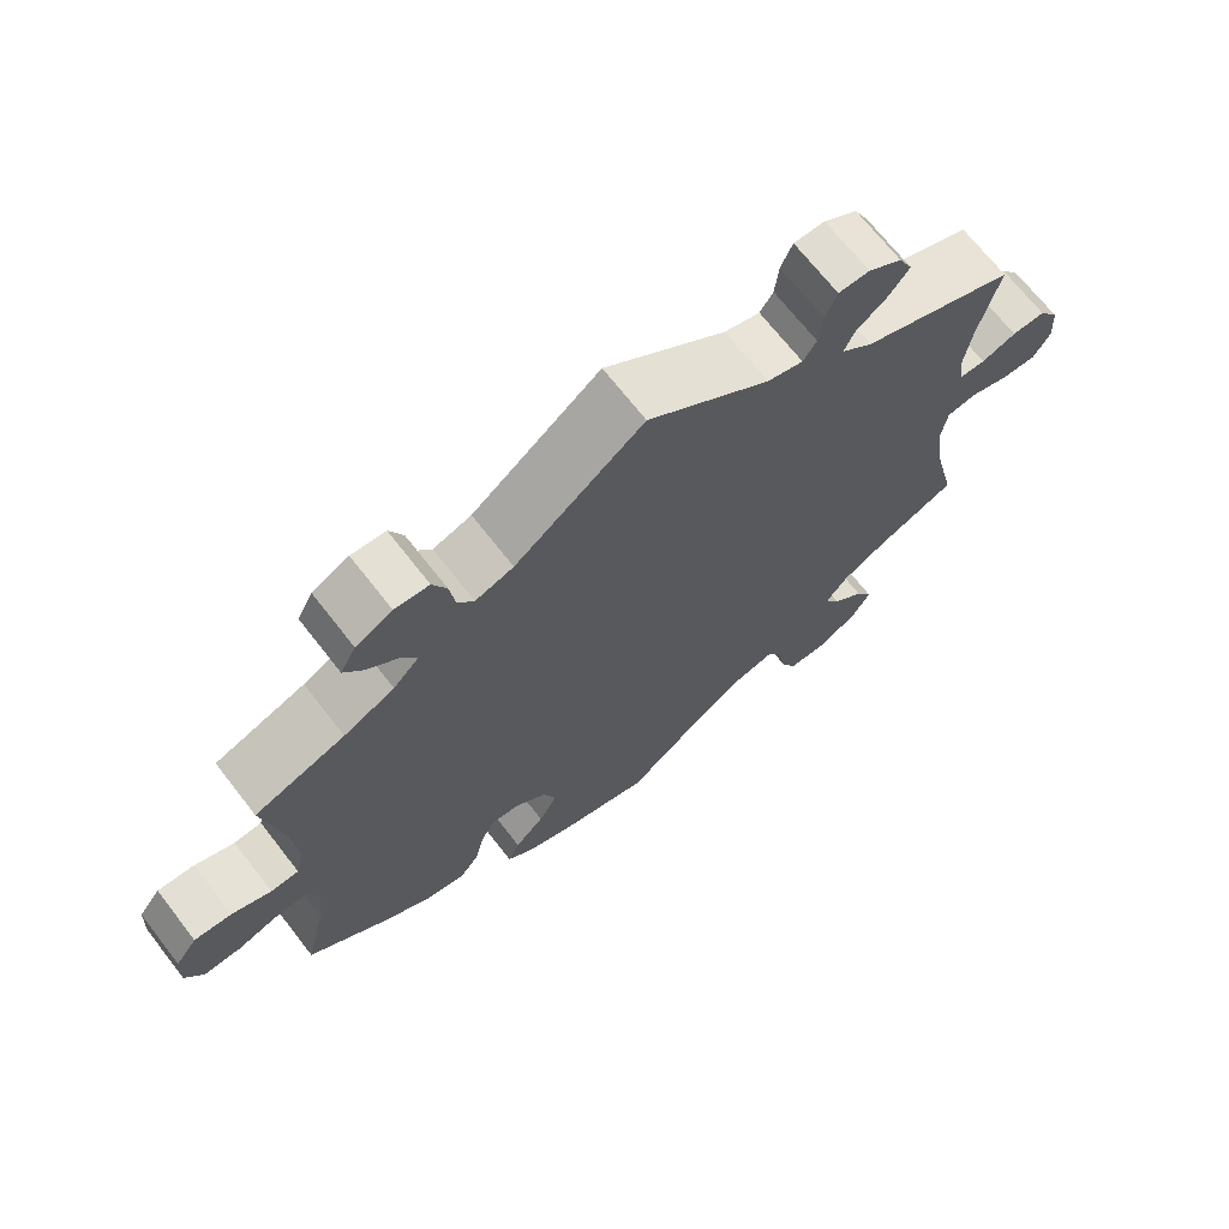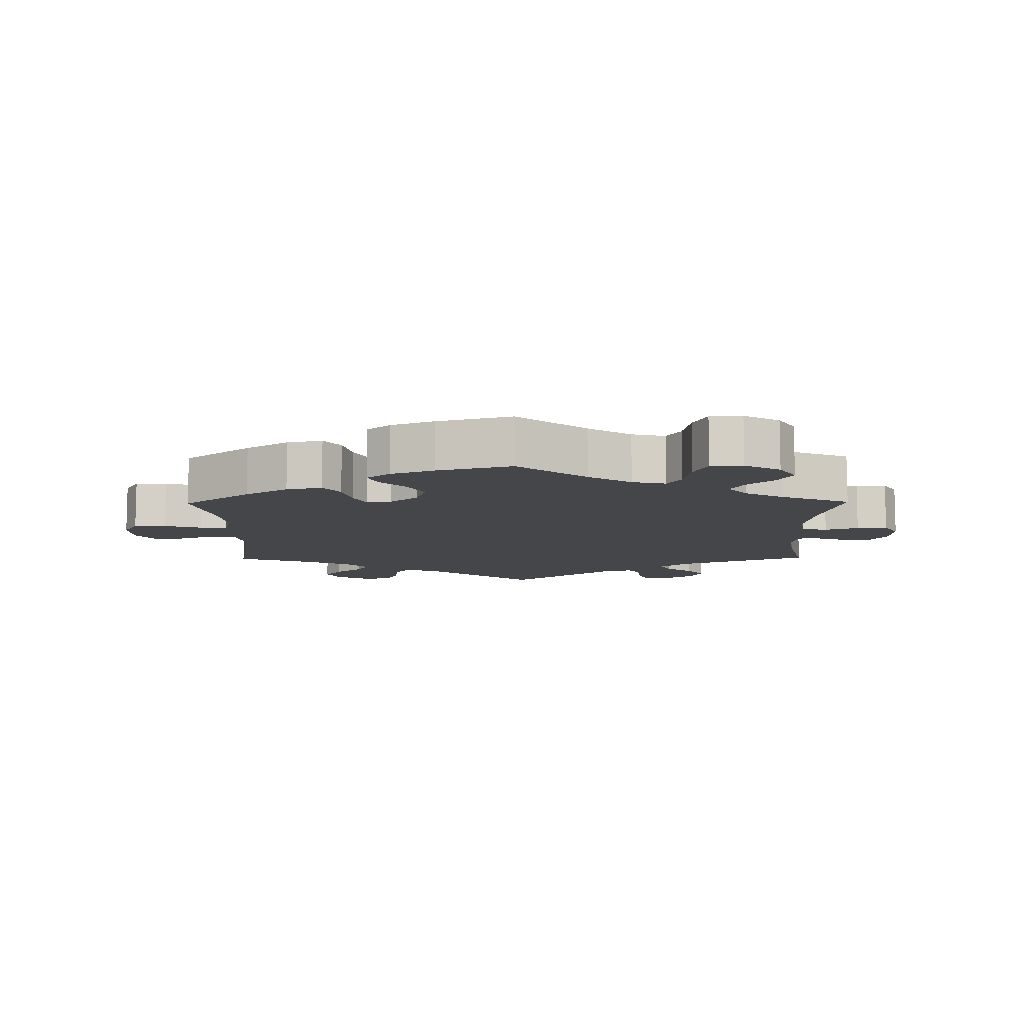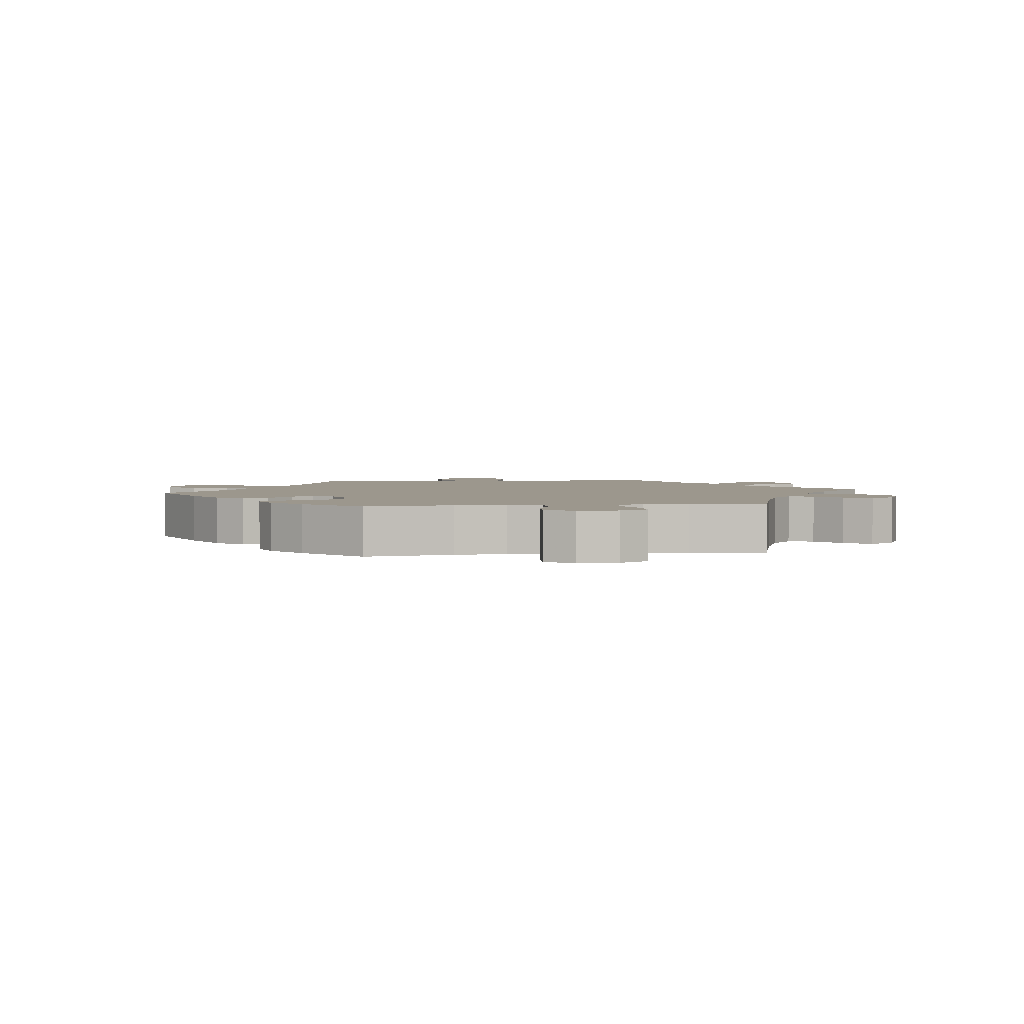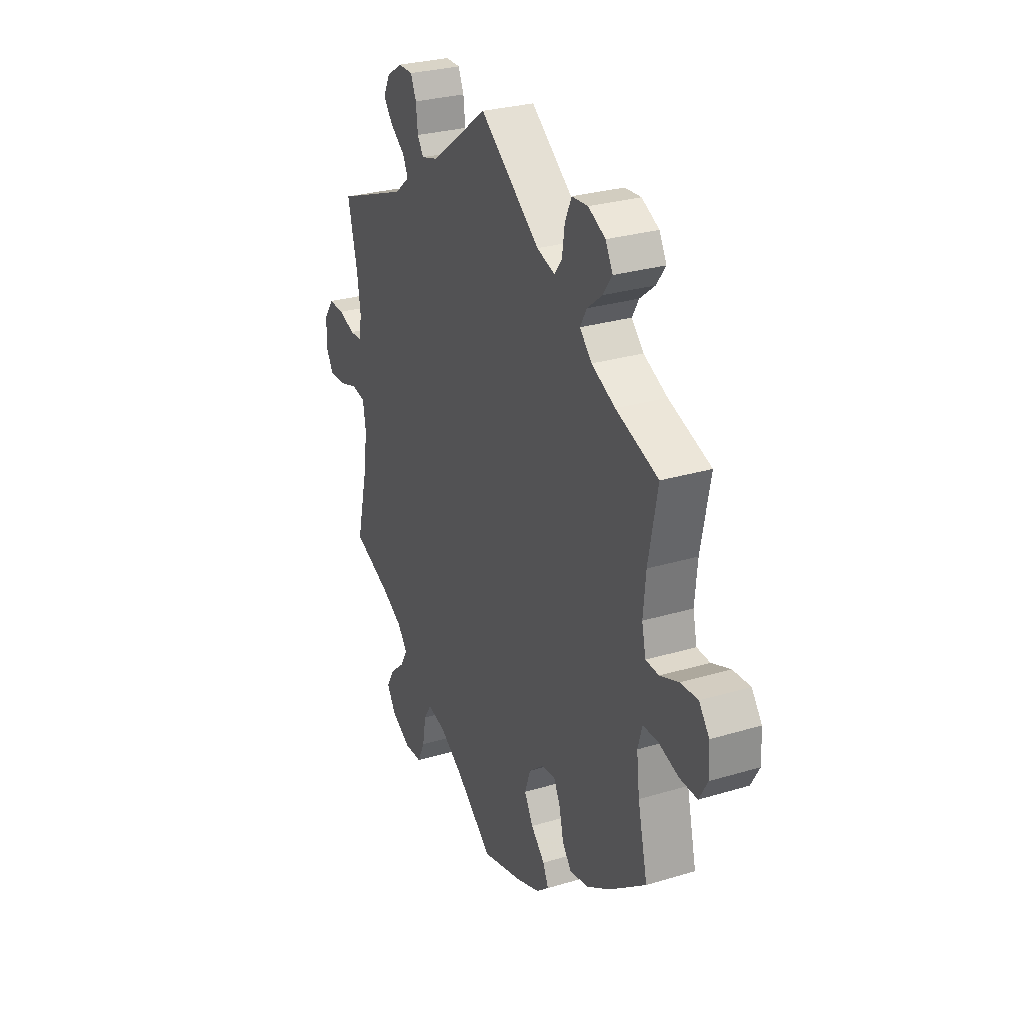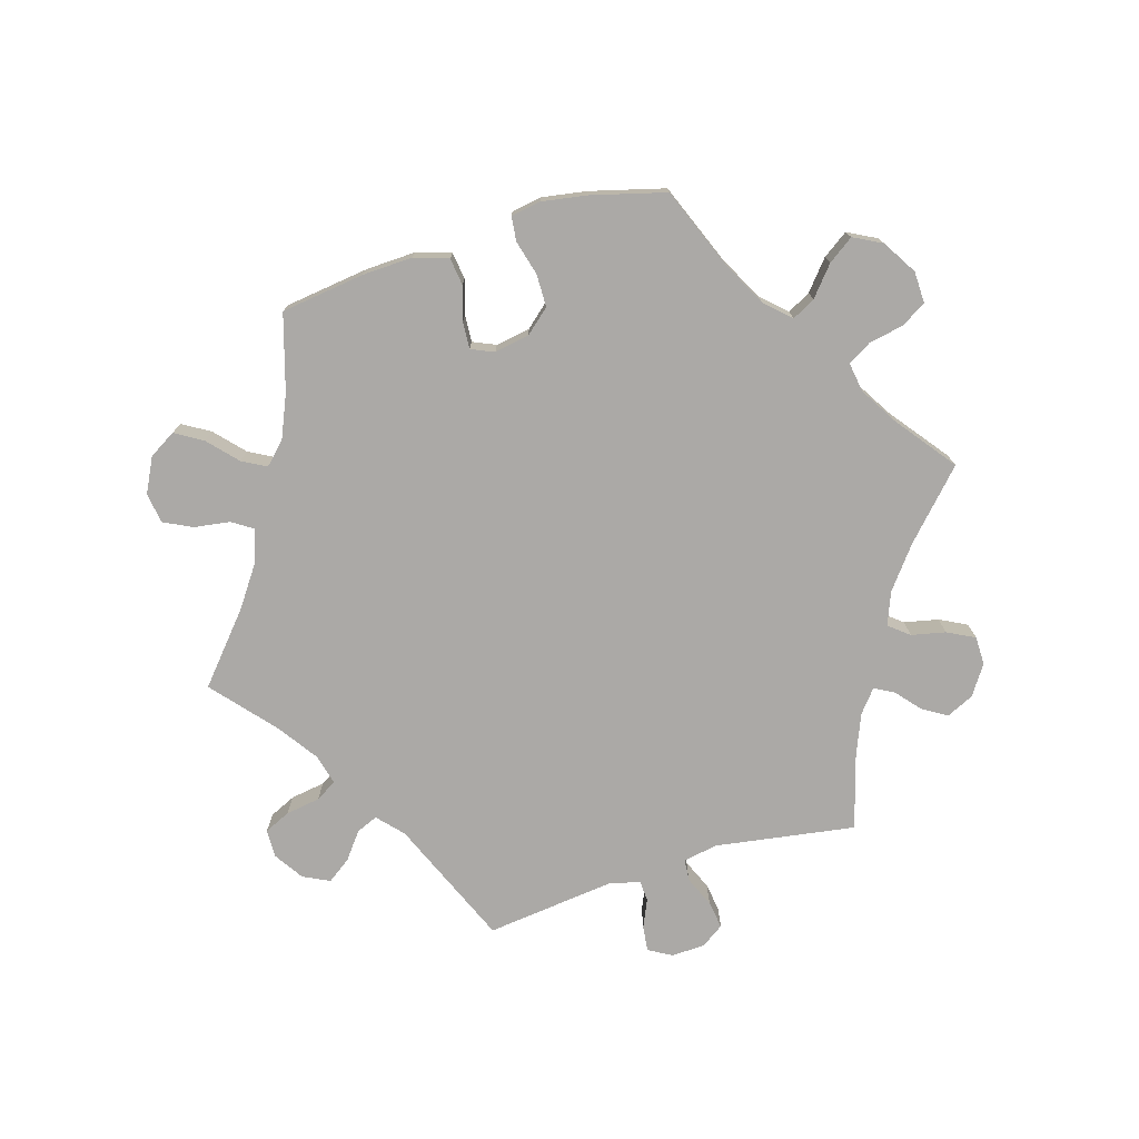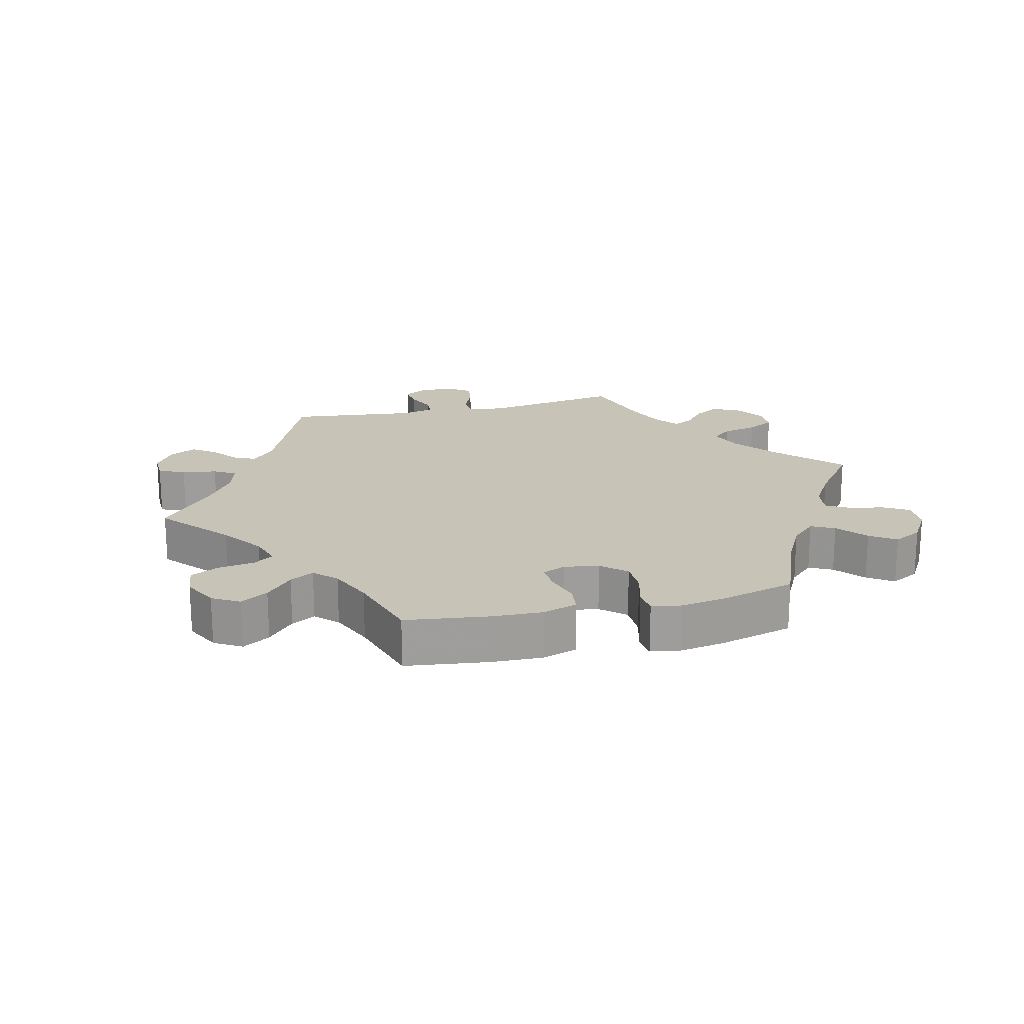
<metadata>
{"format":"obj","ext":"obj","renderer":"f3d","projection":"perspective","resolution":1024,"background":"white","views":[{"elev":69.2,"azim":142.1,"up":"+Z"},{"elev":-9.7,"azim":-179.2,"up":"+Y"},{"elev":2.9,"azim":-157.8,"up":"+Y"},{"elev":28.4,"azim":65.6,"up":"+Z"},{"elev":-75.6,"azim":167.0,"up":"+Y"},{"elev":19.7,"azim":136.4,"up":"+Y"}]}
</metadata>
<code>
v 0.165 0.07 0.453
v 0.214 0.07 0.437
v 0.235 0.07 0.465
v 0.242 0.07 0.515
v 0.26 0.07 0.554
v 0.304 0.07 0.557
v 0.351 0.07 0.533
v 0.371 0.07 0.496
v 0.346 0.07 0.461
v 0.305 0.07 0.428
v 0.287 0.07 0.396
v 0.32 0.07 0.362
v 0.385 0.07 0.331
v 0.501 0.07 0.29
v 0.476 0.07 0.16
v 0.469 0.07 0.084
v 0.48 0.07 0.035
v 0.516 0.07 0.033
v 0.567 0.07 0.053
v 0.615 0.07 0.056
v 0.643 0.07 0.019
v 0.646 0.07 -0.038
v 0.623 0.07 -0.079
v 0.575 0.07 -0.078
v 0.519 0.07 -0.06
v 0.478 0.07 -0.061
v 0.466 0.07 -0.104
v 0.474 0.07 -0.174
v 0.501 0.07 -0.289
v 0.4 0.07 -0.366
v 0.336 0.07 -0.406
v 0.283 0.07 -0.417
v 0.258 0.07 -0.384
v 0.246 0.07 -0.332
v 0.228 0.07 -0.296
v 0.191 0.07 -0.3
v 0.15 0.07 -0.334
v 0.134 0.07 -0.38
v 0.158 0.07 -0.423
v 0.196 0.07 -0.461
v 0.211 0.07 -0.495
v 0.176 0.07 -0.524
v 0.112 0.07 -0.548
v 0 0.07 -0.578
v -0.102 0.07 -0.497
v -0.166 0.07 -0.456
v -0.216 0.07 -0.444
v -0.237 0.07 -0.477
v -0.247 0.07 -0.533
v -0.267 0.07 -0.575
v -0.315 0.07 -0.577
v -0.368 0.07 -0.548
v -0.393 0.07 -0.507
v -0.371 0.07 -0.469
v -0.331 0.07 -0.434
v -0.311 0.07 -0.399
v -0.339 0.07 -0.364
v -0.397 0.07 -0.332
v -0.5 0.07 -0.289
v -0.469 0.07 -0.16
v -0.458 0.07 -0.083
v -0.466 0.07 -0.031
v -0.504 0.07 -0.025
v -0.554 0.07 -0.041
v -0.6 0.07 -0.043
v -0.622 0.07 -0.006
v -0.618 0.07 0.047
v -0.592 0.07 0.084
v -0.549 0.07 0.083
v -0.504 0.07 0.067
v -0.471 0.07 0.068
v -0.464 0.07 0.111
v -0.473 0.07 0.177
v -0.5 0.07 0.289
v -0.302 0.07 0.365
v -0.261 0.07 0.399
v -0.275 0.07 0.429
v -0.315 0.07 0.459
v -0.341 0.07 0.492
v -0.323 0.07 0.529
v -0.28 0.07 0.556
v -0.24 0.07 0.556
v -0.225 0.07 0.521
v -0.22 0.07 0.475
v -0.203 0.07 0.449
v -0.157 0.07 0.462
v 0 0.07 0.578
v 0.165 0 0.453
v 0.214 0 0.437
v 0.235 0 0.465
v 0.242 0 0.515
v 0.26 0 0.554
v 0.304 0 0.557
v 0.351 0 0.533
v 0.371 0 0.496
v 0.346 0 0.461
v 0.305 0 0.428
v 0.287 0 0.396
v 0.32 0 0.362
v 0.385 0 0.331
v 0.501 0 0.29
v 0.476 0 0.16
v 0.469 0 0.084
v 0.48 0 0.035
v 0.516 0 0.033
v 0.567 0 0.053
v 0.615 0 0.056
v 0.643 0 0.019
v 0.646 0 -0.038
v 0.623 0 -0.079
v 0.575 0 -0.078
v 0.519 0 -0.06
v 0.478 0 -0.061
v 0.466 0 -0.104
v 0.474 0 -0.174
v 0.501 0 -0.289
v 0.4 0 -0.366
v 0.336 0 -0.406
v 0.283 0 -0.417
v 0.258 0 -0.384
v 0.246 0 -0.332
v 0.228 0 -0.296
v 0.191 0 -0.3
v 0.15 0 -0.334
v 0.134 0 -0.38
v 0.158 0 -0.423
v 0.196 0 -0.461
v 0.211 0 -0.495
v 0.176 0 -0.524
v 0.112 0 -0.548
v 0 0 -0.578
v -0.102 0 -0.497
v -0.166 0 -0.456
v -0.216 0 -0.444
v -0.237 0 -0.477
v -0.247 0 -0.533
v -0.267 0 -0.575
v -0.315 0 -0.577
v -0.368 0 -0.548
v -0.393 0 -0.507
v -0.371 0 -0.469
v -0.331 0 -0.434
v -0.311 0 -0.399
v -0.339 0 -0.364
v -0.397 0 -0.332
v -0.5 0 -0.289
v -0.469 0 -0.16
v -0.458 0 -0.083
v -0.466 0 -0.031
v -0.504 0 -0.025
v -0.554 0 -0.041
v -0.6 0 -0.043
v -0.622 0 -0.006
v -0.618 0 0.047
v -0.592 0 0.084
v -0.549 0 0.083
v -0.504 0 0.067
v -0.471 0 0.068
v -0.464 0 0.111
v -0.473 0 0.177
v -0.5 0 0.289
v -0.302 0 0.365
v -0.261 0 0.399
v -0.275 0 0.429
v -0.315 0 0.459
v -0.341 0 0.492
v -0.323 0 0.529
v -0.28 0 0.556
v -0.24 0 0.556
v -0.225 0 0.521
v -0.22 0 0.475
v -0.203 0 0.449
v -0.157 0 0.462
v 0 0 0.578
f 86 87 1
f 85 86 1 2
f 81 82 83 84
f 81 84 85
f 80 81 85
f 77 78 79 80
f 77 80 85
f 76 77 85 2
f 73 74 75
f 72 73 75 76
f 71 72 76 2
f 67 68 69 70
f 67 70 71
f 66 67 71
f 63 64 65 66
f 62 63 66 71
f 61 62 71 2
f 58 59 60
f 57 58 60 61
f 56 57 61 2
f 52 53 54 55
f 48 49 50 51
f 47 48 51 52
f 42 43 44 45
f 42 45 46
f 39 40 41 42
f 38 39 42 46
f 37 38 46 47
f 31 32 33 34
f 31 34 35
f 28 29 30 31
f 27 28 31 35
f 26 27 35 36
f 22 23 24 25
f 22 25 26
f 21 22 26
f 18 19 20 21
f 17 18 21 26
f 16 17 26 36
f 13 14 15
f 12 13 15 16
f 11 12 16 36
f 7 8 9 10
f 7 10 11
f 6 7 11
f 3 4 5 6
f 47 52 55 56
f 36 37 47 56
f 6 11 36 56
f 2 3 6 56
f 88 174 173
f 89 88 173 172
f 171 170 169 168
f 172 171 168
f 172 168 167
f 167 166 165 164
f 172 167 164
f 89 172 164 163
f 162 161 160
f 163 162 160 159
f 89 163 159 158
f 157 156 155 154
f 158 157 154
f 158 154 153
f 153 152 151 150
f 158 153 150 149
f 89 158 149 148
f 147 146 145
f 148 147 145 144
f 89 148 144 143
f 142 141 140 139
f 138 137 136 135
f 139 138 135 134
f 132 131 130 129
f 133 132 129
f 129 128 127 126
f 133 129 126 125
f 134 133 125 124
f 121 120 119 118
f 122 121 118
f 118 117 116 115
f 122 118 115 114
f 123 122 114 113
f 112 111 110 109
f 113 112 109
f 113 109 108
f 108 107 106 105
f 113 108 105 104
f 123 113 104 103
f 102 101 100
f 103 102 100 99
f 123 103 99 98
f 97 96 95 94
f 98 97 94
f 98 94 93
f 93 92 91 90
f 143 142 139 134
f 143 134 124 123
f 143 123 98 93
f 143 93 90 89
f 1 88 89 2
f 2 89 90 3
f 3 90 91 4
f 4 91 92 5
f 5 92 93 6
f 6 93 94 7
f 7 94 95 8
f 8 95 96 9
f 9 96 97 10
f 10 97 98 11
f 11 98 99 12
f 12 99 100 13
f 13 100 101 14
f 14 101 102 15
f 15 102 103 16
f 16 103 104 17
f 17 104 105 18
f 18 105 106 19
f 19 106 107 20
f 20 107 108 21
f 21 108 109 22
f 22 109 110 23
f 23 110 111 24
f 24 111 112 25
f 25 112 113 26
f 26 113 114 27
f 27 114 115 28
f 28 115 116 29
f 29 116 117 30
f 30 117 118 31
f 31 118 119 32
f 32 119 120 33
f 33 120 121 34
f 34 121 122 35
f 35 122 123 36
f 36 123 124 37
f 37 124 125 38
f 38 125 126 39
f 39 126 127 40
f 40 127 128 41
f 41 128 129 42
f 42 129 130 43
f 43 130 131 44
f 44 131 132 45
f 45 132 133 46
f 46 133 134 47
f 47 134 135 48
f 48 135 136 49
f 49 136 137 50
f 50 137 138 51
f 51 138 139 52
f 52 139 140 53
f 53 140 141 54
f 54 141 142 55
f 55 142 143 56
f 56 143 144 57
f 57 144 145 58
f 58 145 146 59
f 59 146 147 60
f 60 147 148 61
f 61 148 149 62
f 62 149 150 63
f 63 150 151 64
f 64 151 152 65
f 65 152 153 66
f 66 153 154 67
f 67 154 155 68
f 68 155 156 69
f 69 156 157 70
f 70 157 158 71
f 71 158 159 72
f 72 159 160 73
f 73 160 161 74
f 74 161 162 75
f 75 162 163 76
f 76 163 164 77
f 77 164 165 78
f 78 165 166 79
f 79 166 167 80
f 80 167 168 81
f 81 168 169 82
f 82 169 170 83
f 83 170 171 84
f 84 171 172 85
f 85 172 173 86
f 86 173 174 87
f 87 174 88 1

</code>
